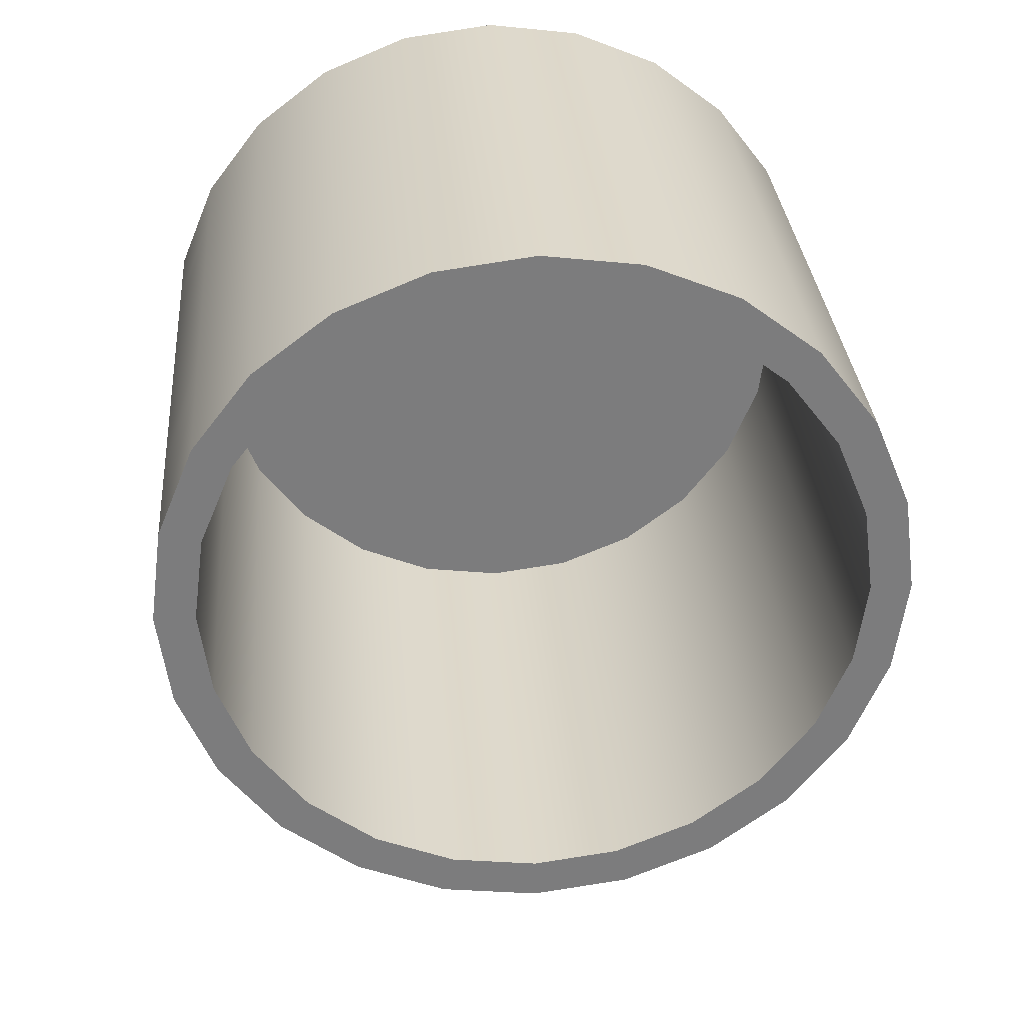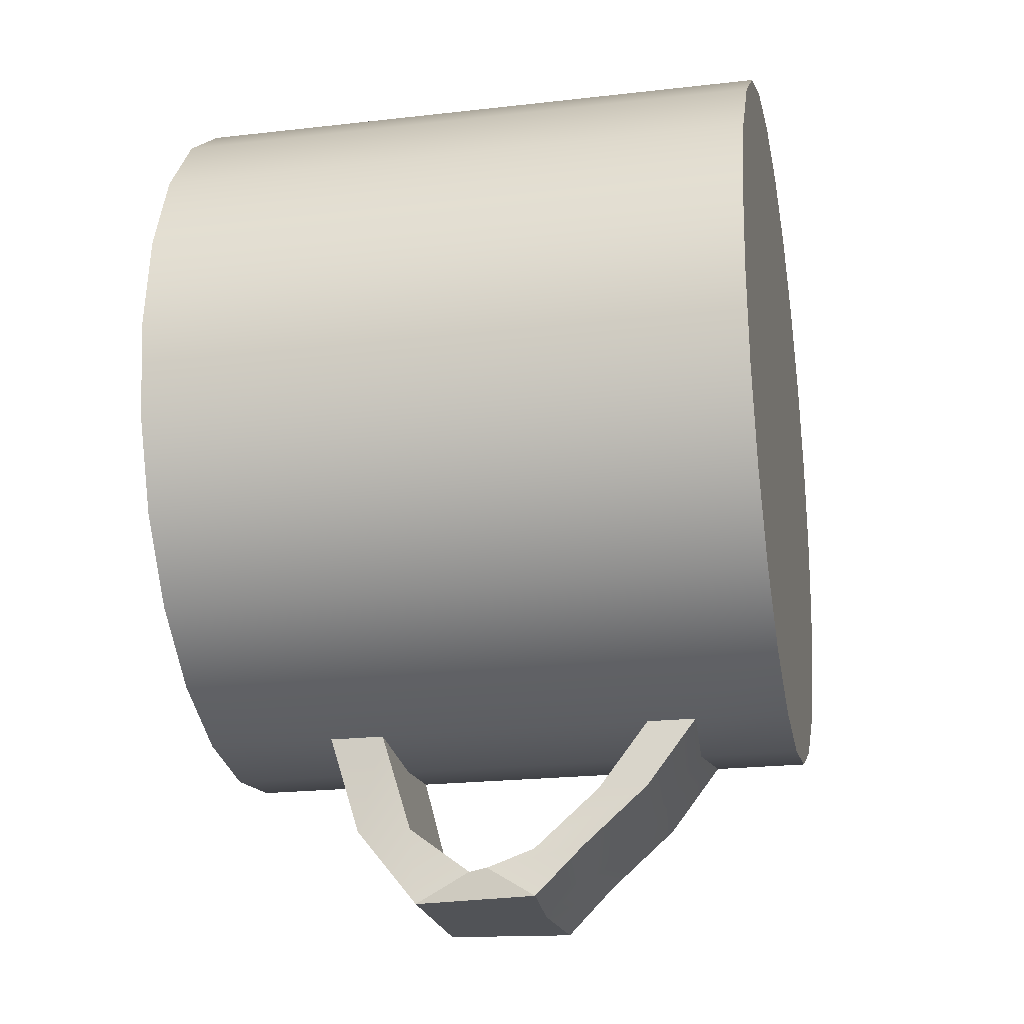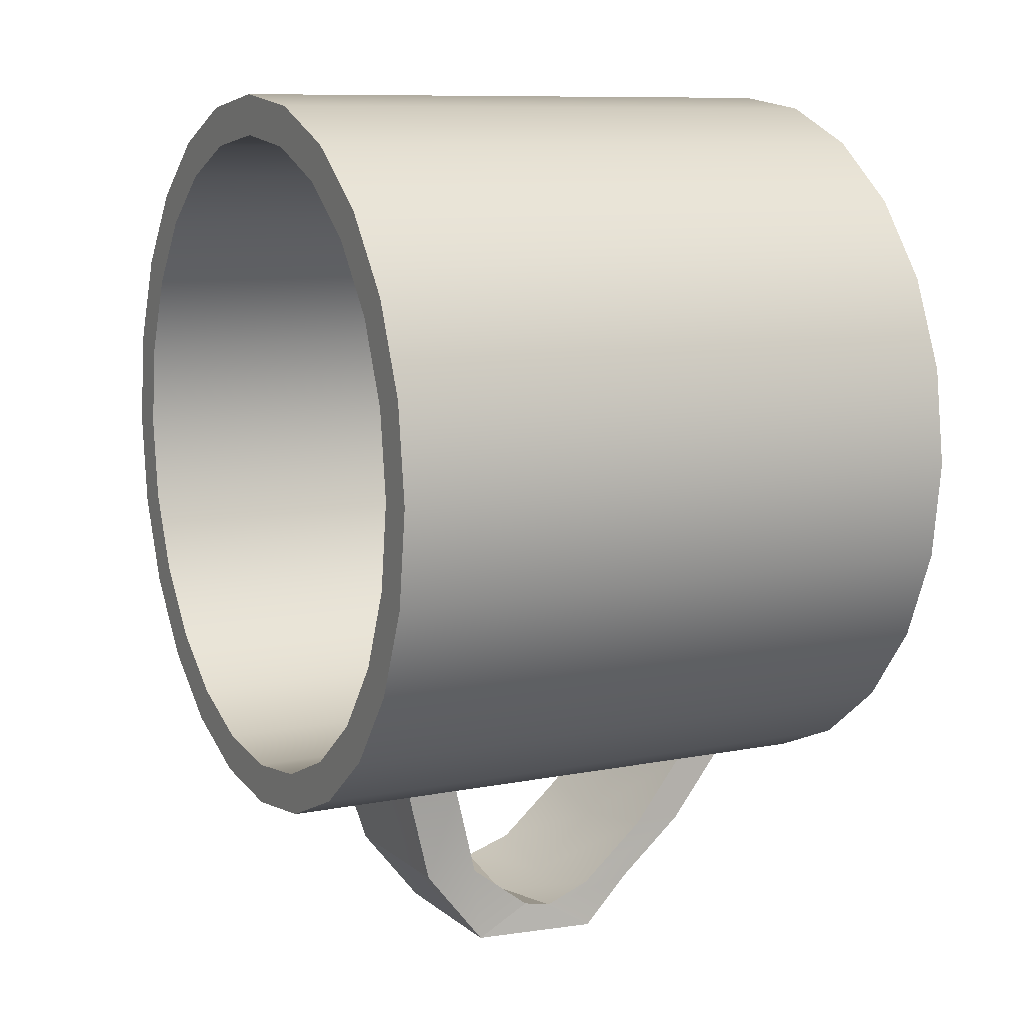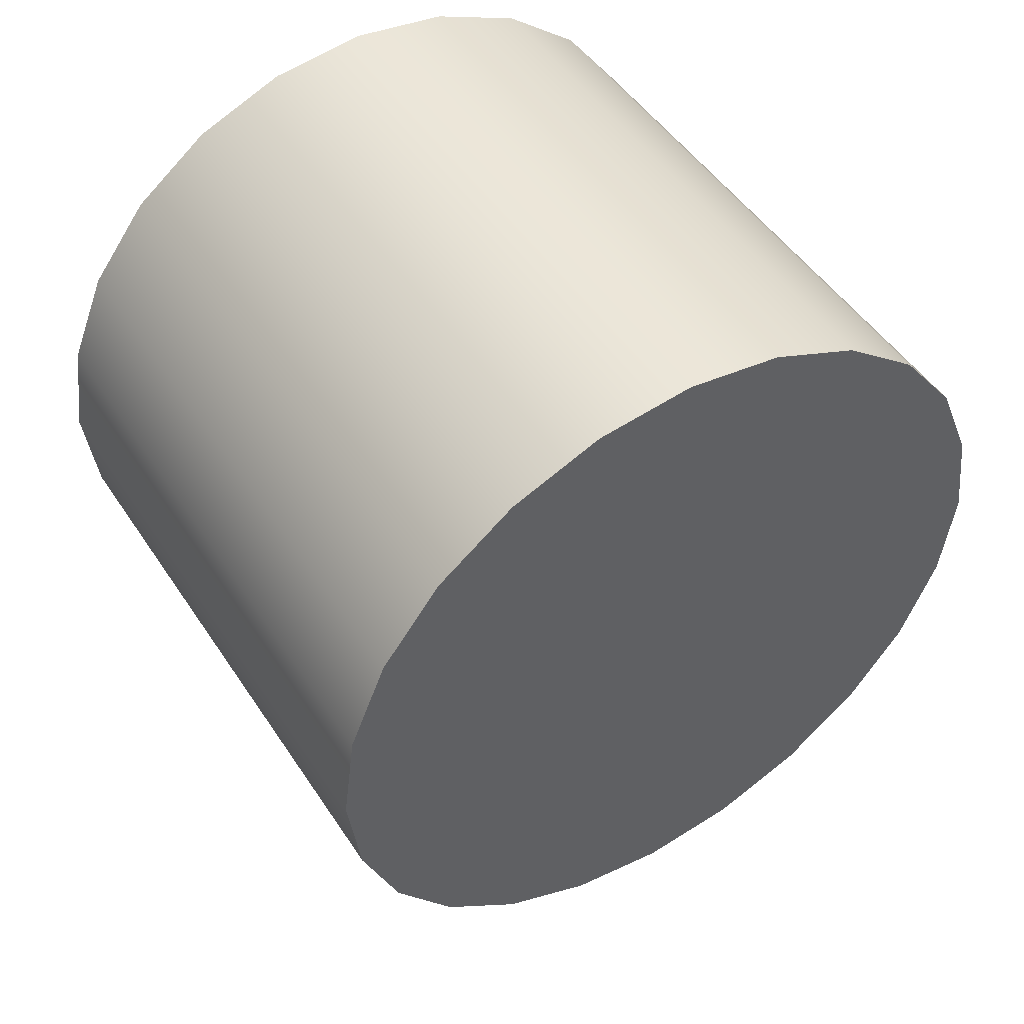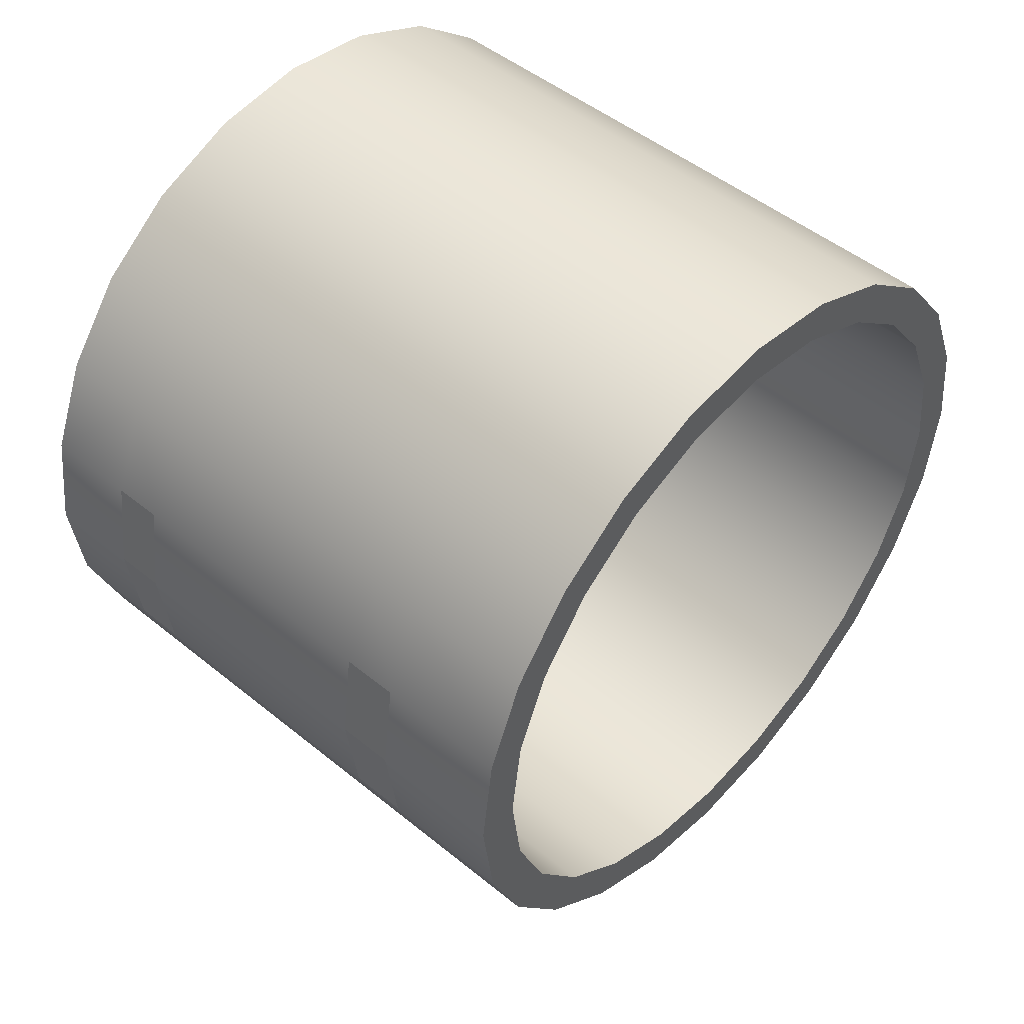
<metadata>
{"format":"obj","ext":"obj","renderer":"f3d","projection":"perspective","resolution":1024,"background":"white","views":[{"elev":31.6,"azim":175.4,"up":"+Z"},{"elev":-21.9,"azim":-78.6,"up":"+Z"},{"elev":9.4,"azim":-117.3,"up":"+Z"},{"elev":48.3,"azim":-31.8,"up":"+Z"},{"elev":48.7,"azim":132.2,"up":"+Z"}]}
</metadata>
<code>
g default
v -6.322 -5.45 7.549
v 6.322 -5.45 7.549
v -1e-06 -5.45 -3.401
v 0 -5.45 11.2
v 6.322 -5.45 0.2491
v -6.322 -5.45 0.2491
v -0 -5.45 3.899
v -7.3 -5.45 3.899
v -3.65 -5.45 10.22
v -0 -5.45 7.549
v -3.161 -5.45 2.074
v -3.161 -5.45 5.724
v 3.65 -5.45 10.22
v 7.3 -5.45 3.899
v 3.161 -5.45 2.074
v 3.161 -5.45 5.724
v 3.65 -5.45 -2.423
v -3.65 -5.45 -2.423
v -1e-06 -5.45 0.2491
v -4.741 -5.45 1.162
v -7.051 -5.45 2.01
v -5.23 -5.45 4.812
v -3.161 -5.45 3.899
v -4.986 -5.45 2.987
v -7.051 -5.45 5.788
v -5.162 -5.45 9.061
v -3.405 -5.45 7.973
v -5.108 -5.45 6.848
v -1.889 -5.45 10.95
v -0 -5.45 9.374
v -1.58 -5.45 6.637
v -1.703 -5.45 8.673
v -0 -5.45 5.724
v -1.58 -5.45 2.987
v -1.58 -5.45 4.812
v 1.889 -5.45 10.95
v 3.405 -5.45 7.973
v 1.58 -5.45 6.637
v 1.703 -5.45 8.673
v 5.162 -5.45 9.061
v 7.051 -5.45 5.788
v 5.23 -5.45 4.812
v 5.108 -5.45 6.848
v 7.051 -5.45 2.01
v 4.741 -5.45 1.162
v 3.161 -5.45 3.899
v 4.986 -5.45 2.987
v 1.58 -5.45 2.987
v 1.58 -5.45 4.812
v 5.162 -5.45 -1.263
v 1.825 -5.45 -1.087
v 1.58 -5.45 1.162
v 3.283 -5.45 0.03734
v 1.889 -5.45 -3.152
v -1.889 -5.45 -3.152
v -1.825 -5.45 -1.087
v -1e-06 -5.45 -1.999
v -5.162 -5.45 -1.263
v -1.58 -5.45 1.162
v -3.283 -5.45 0.03734
v -1e-06 -5.45 2.074
v -6.322 6.35 0.2491
v -7.051 6.35 2.01
v -7.3 6.35 3.899
v -7.051 6.35 5.788
v -6.322 6.35 7.549
v -5.162 6.35 9.061
v -3.65 6.35 10.22
v -1.889 6.35 10.95
v 0 6.35 11.2
v 1.889 6.35 10.95
v 3.65 6.35 10.22
v 5.162 6.35 9.061
v 6.322 6.35 7.549
v 7.051 6.35 5.788
v 7.3 6.35 3.899
v 7.051 6.35 2.01
v 6.322 6.35 0.2491
v 5.162 6.35 -1.263
v 3.65 6.35 -2.423
v 1.889 6.35 -3.152
v -1e-06 6.35 -3.401
v -1.889 6.35 -3.152
v -3.65 6.35 -2.423
v -5.162 6.35 -1.263
v -3.161 -4.65 3.899
v -3.161 -4.65 2.074
v -4.741 -4.65 1.162
v -4.986 -4.65 2.987
v -5.623 -4.65 0.6525
v -6.272 -4.65 2.219
v -6.493 -4.65 3.899
v -5.23 -4.65 4.812
v -3.161 -4.65 5.724
v -6.272 -4.65 5.58
v -5.108 -4.65 6.848
v -5.623 -4.65 7.146
v -4.591 -4.65 8.49
v -3.247 -4.65 9.522
v -3.405 -4.65 7.973
v -1.681 -4.65 10.17
v -1.703 -4.65 8.673
v -2e-06 -4.65 10.39
v -0 -4.65 9.374
v -0 -4.65 7.549
v -1.58 -4.65 6.637
v -0 -4.65 5.724
v -1.58 -4.65 4.812
v -0 -4.65 3.899
v -1.58 -4.65 2.987
v 1.58 -4.65 6.637
v 1.703 -4.65 8.673
v 1.681 -4.65 10.17
v 3.247 -4.65 9.522
v 3.405 -4.65 7.973
v 3.161 -4.65 5.724
v 4.591 -4.65 8.49
v 5.108 -4.65 6.848
v 5.623 -4.65 7.146
v 6.272 -4.65 5.58
v 6.493 -4.65 3.899
v 5.23 -4.65 4.812
v 6.272 -4.65 2.219
v 4.986 -4.65 2.987
v 5.623 -4.65 0.6525
v 4.741 -4.65 1.162
v 3.161 -4.65 2.074
v 3.161 -4.65 3.899
v 1.58 -4.65 2.987
v 1.58 -4.65 4.812
v 1.58 -4.65 1.162
v 3.283 -4.65 0.03734
v 4.591 -4.65 -0.6922
v 3.247 -4.65 -1.724
v 1.825 -4.65 -1.087
v -1e-06 -4.65 0.2491
v 1.681 -4.65 -2.373
v -1e-06 -4.65 -1.999
v -1e-06 -4.65 -2.594
v -1.681 -4.65 -2.373
v -3.247 -4.65 -1.724
v -1.825 -4.65 -1.087
v -4.591 -4.65 -0.6922
v -3.283 -4.65 0.03734
v -1.58 -4.65 1.162
v -1e-06 -4.65 2.074
v -5.623 6.35 0.6525
v -6.272 6.35 2.219
v -6.493 6.35 3.899
v -6.272 6.35 5.58
v -5.623 6.35 7.146
v -4.591 6.35 8.49
v -3.247 6.35 9.522
v -1.681 6.35 10.17
v -2e-06 6.35 10.39
v 1.681 6.35 10.17
v 3.247 6.35 9.522
v 4.591 6.35 8.49
v 5.623 6.35 7.146
v 6.272 6.35 5.58
v 6.493 6.35 3.899
v 6.272 6.35 2.219
v 5.623 6.35 0.6525
v 4.591 6.35 -0.6922
v 3.247 6.35 -1.724
v 1.681 6.35 -2.373
v -1e-06 6.35 -2.594
v -1.681 6.35 -2.373
v -3.247 6.35 -1.724
v -4.591 6.35 -0.6922
v 5.162 3.817 9.061
v 3.65 3.817 10.22
v 1.889 3.817 10.95
v 0 3.817 11.2
v -1.889 3.817 10.95
v -3.65 3.817 10.22
v -5.162 3.817 9.061
v -6.322 3.817 7.549
v -7.051 3.817 5.788
v -7.3 3.817 3.899
v -7.051 3.817 2.01
v -6.322 3.817 0.2491
v -5.162 3.817 -1.263
v -3.65 3.817 -2.423
v -1.889 3.817 -3.152
v -1e-06 3.747 -3.401
v 1.889 3.817 -3.152
v 3.65 3.817 -2.423
v 5.162 3.817 -1.263
v 6.322 3.817 0.2491
v 7.051 3.817 2.01
v 7.3 3.817 3.899
v 7.051 3.817 5.788
v 6.322 3.817 7.549
v 5.162 2.74 9.061
v 3.65 2.74 10.22
v 1.889 2.74 10.95
v 0 2.74 11.2
v -1.889 2.74 10.95
v -3.65 2.74 10.22
v -5.162 2.74 9.061
v -6.322 2.74 7.549
v -7.051 2.74 5.788
v -7.3 2.74 3.899
v -7.051 2.74 2.01
v -6.322 2.74 0.2491
v -5.162 2.74 -1.263
v -3.65 2.74 -2.423
v -1.889 2.74 -3.152
v -1e-06 2.663 -3.387
v 1.889 2.74 -3.152
v 3.65 2.74 -2.423
v 5.162 2.74 -1.263
v 6.322 2.74 0.2491
v 7.051 2.74 2.01
v 7.3 2.74 3.899
v 7.051 2.74 5.788
v 6.322 2.74 7.549
v 5.162 -2.671 9.061
v 3.65 -2.671 10.22
v 1.889 -2.671 10.95
v 0 -2.671 11.2
v -1.889 -2.671 10.95
v -3.65 -2.671 10.22
v -5.162 -2.671 9.061
v -6.322 -2.671 7.549
v -7.051 -2.671 5.788
v -7.3 -2.671 3.899
v -7.051 -2.671 2.01
v -6.322 -2.671 0.2491
v -5.162 -2.671 -1.263
v -3.65 -2.671 -2.423
v -1.889 -2.671 -3.152
v -1e-06 -2.512 -3.401
v 1.889 -2.671 -3.152
v 3.65 -2.671 -2.423
v 5.162 -2.671 -1.263
v 6.322 -2.671 0.2491
v 7.051 -2.671 2.01
v 7.3 -2.671 3.899
v 7.051 -2.671 5.788
v 6.322 -2.671 7.549
v 5.162 -3.632 9.061
v 3.65 -3.632 10.22
v 1.889 -3.632 10.95
v 0 -3.632 11.2
v -1.889 -3.632 10.95
v -3.65 -3.632 10.22
v -5.162 -3.632 9.061
v -6.322 -3.632 7.549
v -7.051 -3.632 5.788
v -7.3 -3.632 3.899
v -7.051 -3.632 2.01
v -6.322 -3.632 0.2491
v -5.162 -3.632 -1.263
v -3.65 -3.632 -2.423
v -1.889 -3.632 -3.152
v -1e-06 -3.503 -3.392
v 1.889 -3.632 -3.152
v 3.65 -3.632 -2.423
v 5.162 -3.632 -1.263
v 6.322 -3.632 0.2491
v 7.051 -3.632 2.01
v 7.3 -3.632 3.899
v 7.051 -3.632 5.788
v 6.322 -3.632 7.549
v -3.247 0.1835 -1.724
v -4.591 0.1835 -0.6922
v -5.623 0.1835 0.6525
v -6.272 0.1835 2.219
v -6.493 0.1835 3.899
v -6.272 0.1835 5.58
v -5.623 0.1835 7.146
v -4.591 0.1835 8.49
v -3.247 0.1835 9.522
v -1.681 0.1835 10.17
v -2e-06 0.1835 10.39
v 1.681 0.1835 10.17
v 3.247 0.1835 9.522
v 4.591 0.1835 8.49
v 5.623 0.1835 7.146
v 6.272 0.1835 5.58
v 6.493 0.1835 3.899
v 6.272 0.1835 2.219
v 5.623 0.1835 0.6525
v 4.591 0.1835 -0.6922
v 3.247 0.1835 -1.724
v 1.681 0.1835 -2.373
v -1e-06 0.1835 -2.594
v -1.681 0.1835 -2.373
v -1.653 2.199 -5.038
v -1e-06 2.179 -5.144
v -1.653 3.276 -5.038
v -1e-06 3.206 -5.095
v 1.653 2.199 -5.038
v 1.653 3.276 -5.038
v -1.653 0.9794 -5.958
v -1e-06 0.9445 -6.05
v -1.653 2.056 -6.557
v -1e-06 2.06 -6.556
v 1.653 0.9794 -5.958
v 1.653 2.056 -6.557
v -1.889 -2.637 -4.458
v -1e-06 -2.401 -4.716
v -1.889 -1.676 -4.458
v -1e-06 -1.517 -4.707
v 1.889 -2.637 -4.458
v 1.889 -1.676 -4.458
v -1.889 -1.339 -5.609
v -1e-06 -1.072 -5.857
v -1.889 -0.378 -5.609
v -1e-06 -0.2189 -5.857
v 1.889 -1.339 -5.609
v 1.889 -0.378 -5.609
v -1.936 -0.4001 -6.558
v -1e-06 -0.2649 -6.573
v -1.936 0.5612 -5.959
v -1e-06 0.7203 -6.208
v 1.936 -0.4001 -6.558
v 1.936 0.5612 -5.959
g MugLP
f 86 87 88 89
f 88 90 91 89
f 91 92 93 89
f 93 94 86 89
f 93 92 95 96
f 95 97 98 96
f 98 99 100 96
f 100 94 93 96
f 100 99 101 102
f 101 103 104 102
f 104 105 106 102
f 106 94 100 102
f 106 105 107 108
f 107 109 110 108
f 110 87 86 108
f 86 94 106 108
f 111 105 104 112
f 104 103 113 112
f 113 114 115 112
f 115 116 111 112
f 115 114 117 118
f 117 119 120 118
f 120 121 122 118
f 122 116 115 118
f 122 121 123 124
f 123 125 126 124
f 126 127 128 124
f 128 116 122 124
f 128 127 129 130
f 129 109 107 130
f 107 105 111 130
f 111 116 128 130
f 131 127 126 132
f 126 125 133 132
f 133 134 135 132
f 135 136 131 132
f 135 134 137 138
f 137 139 140 138
f 140 141 142 138
f 142 136 135 138
f 142 141 143 144
f 143 90 88 144
f 88 87 145 144
f 145 136 142 144
f 145 87 110 146
f 110 109 129 146
f 129 127 131 146
f 131 136 145 146
f 91 90 269 270
f 92 91 270 271
f 95 92 271 272
f 97 95 272 273
f 98 97 273 274
f 99 98 274 275
f 101 99 275 276
f 103 101 276 277
f 113 103 277 278
f 114 113 278 279
f 117 114 279 280
f 119 117 280 281
f 120 119 281 282
f 121 120 282 283
f 123 121 283 284
f 125 123 284 285
f 133 125 285 286
f 134 133 286 287
f 137 134 287 288
f 139 137 288 289
f 140 139 289 290
f 141 140 290 267
f 143 141 267 268
f 90 143 268 269
f 23 24 20 11
f 20 24 21 6
f 21 24 22 8
f 22 24 23 12
f 22 28 25 8
f 25 28 26 1
f 26 28 27 9
f 27 28 22 12
f 27 32 29 9
f 29 32 30 4
f 30 32 31 10
f 31 32 27 12
f 31 35 33 10
f 33 35 34 7
f 34 35 23 11
f 23 35 31 12
f 38 39 30 10
f 30 39 36 4
f 36 39 37 13
f 37 39 38 16
f 37 43 40 13
f 40 43 41 2
f 41 43 42 14
f 42 43 37 16
f 42 47 44 14
f 44 47 45 5
f 45 47 46 15
f 46 47 42 16
f 46 49 48 15
f 48 49 33 7
f 33 49 38 10
f 38 49 46 16
f 52 53 45 15
f 45 53 50 5
f 50 53 51 17
f 51 53 52 19
f 51 57 54 17
f 54 57 55 3
f 55 57 56 18
f 56 57 51 19
f 56 60 58 18
f 58 60 20 6
f 20 60 59 11
f 59 60 56 19
f 59 61 34 11
f 34 61 48 7
f 48 61 52 15
f 52 61 59 19
f 21 253 254 6
f 8 252 253 21
f 25 251 252 8
f 1 250 251 25
f 26 249 250 1
f 9 248 249 26
f 29 247 248 9
f 4 246 247 29
f 36 245 246 4
f 13 244 245 36
f 40 243 244 13
f 2 266 243 40
f 41 265 266 2
f 14 264 265 41
f 44 263 264 14
f 5 262 263 44
f 50 261 262 5
f 17 260 261 50
f 54 259 260 17
f 3 258 259 54
f 55 257 258 3
f 18 256 257 55
f 58 255 256 18
f 6 254 255 58
f 62 63 148 147
f 63 64 149 148
f 64 65 150 149
f 65 66 151 150
f 66 67 152 151
f 67 68 153 152
f 68 69 154 153
f 69 70 155 154
f 70 71 156 155
f 71 72 157 156
f 72 73 158 157
f 73 74 159 158
f 74 75 160 159
f 75 76 161 160
f 76 77 162 161
f 77 78 163 162
f 78 79 164 163
f 79 80 165 164
f 80 81 166 165
f 81 82 167 166
f 82 83 168 167
f 83 84 169 168
f 84 85 170 169
f 85 62 147 170
f 171 73 72 172
f 173 172 72 71
f 174 173 71 70
f 175 174 70 69
f 176 175 69 68
f 177 176 68 67
f 178 177 67 66
f 179 178 66 65
f 180 179 65 64
f 181 180 64 63
f 182 181 63 62
f 183 182 62 85
f 184 183 85 84
f 185 184 84 83
f 186 185 83 82
f 187 186 82 81
f 188 187 81 80
f 189 188 80 79
f 190 189 79 78
f 191 190 78 77
f 192 191 77 76
f 193 192 76 75
f 194 193 75 74
f 171 194 74 73
f 195 171 172 196
f 197 196 172 173
f 198 197 173 174
f 199 198 174 175
f 200 199 175 176
f 201 200 176 177
f 202 201 177 178
f 203 202 178 179
f 204 203 179 180
f 205 204 180 181
f 206 205 181 182
f 207 206 182 183
f 208 207 183 184
f 209 208 184 185
f 212 211 187 188
f 213 212 188 189
f 214 213 189 190
f 215 214 190 191
f 218 217 193 194
f 195 218 194 171
f 219 195 196 220
f 221 220 196 197
f 222 221 197 198
f 223 222 198 199
f 224 223 199 200
f 225 224 200 201
f 226 225 201 202
f 227 226 202 203
f 228 227 203 204
f 229 228 204 205
f 230 229 205 206
f 231 230 206 207
f 232 231 207 208
f 233 232 208 209
f 234 233 209 210
f 235 234 210 211
f 236 235 211 212
f 237 236 212 213
f 238 237 213 214
f 239 238 214 215
f 240 239 215 216
f 241 240 216 217
f 242 241 217 218
f 219 242 218 195
f 243 219 220 244
f 245 244 220 221
f 246 245 221 222
f 247 246 222 223
f 248 247 223 224
f 249 248 224 225
f 250 249 225 226
f 251 250 226 227
f 252 251 227 228
f 253 252 228 229
f 254 253 229 230
f 255 254 230 231
f 256 255 231 232
f 257 256 232 233
f 260 259 235 236
f 261 260 236 237
f 262 261 237 238
f 263 262 238 239
f 266 265 241 242
f 243 266 242 219
f 268 267 169 170
f 269 268 170 147
f 270 269 147 148
f 271 270 148 149
f 272 271 149 150
f 273 272 150 151
f 274 273 151 152
f 275 274 152 153
f 276 275 153 154
f 277 276 154 155
f 278 277 155 156
f 279 278 156 157
f 280 279 157 158
f 281 280 158 159
f 282 281 159 160
f 283 282 160 161
f 284 283 161 162
f 285 284 162 163
f 286 285 163 164
f 287 286 164 165
f 288 287 165 166
f 289 288 166 167
f 290 289 167 168
f 267 290 168 169
f 239 240 264 263
f 240 241 265 264
f 191 192 216 215
f 192 193 217 216
f 210 209 291 292
f 209 185 293 291
f 185 186 294 293
f 211 210 292 295
f 186 187 296 294
f 187 211 295 296
f 292 291 297 298
f 291 293 299 297
f 293 294 300 299
f 295 292 298 301
f 294 296 302 300
f 296 295 301 302
f 258 257 303 304
f 257 233 305 303
f 233 234 306 305
f 259 258 304 307
f 234 235 308 306
f 235 259 307 308
f 304 303 309 310
f 303 305 311 309
f 305 306 312 311
f 307 304 310 313
f 306 308 314 312
f 308 307 313 314
f 310 309 315 316
f 309 311 317 315
f 311 312 318 317
f 313 310 316 319
f 312 314 320 318
f 314 313 319 320
f 301 298 318 320
f 298 297 317 318
f 302 301 320 319
f 297 299 315 317
f 300 302 319 316
f 299 300 316 315

</code>
